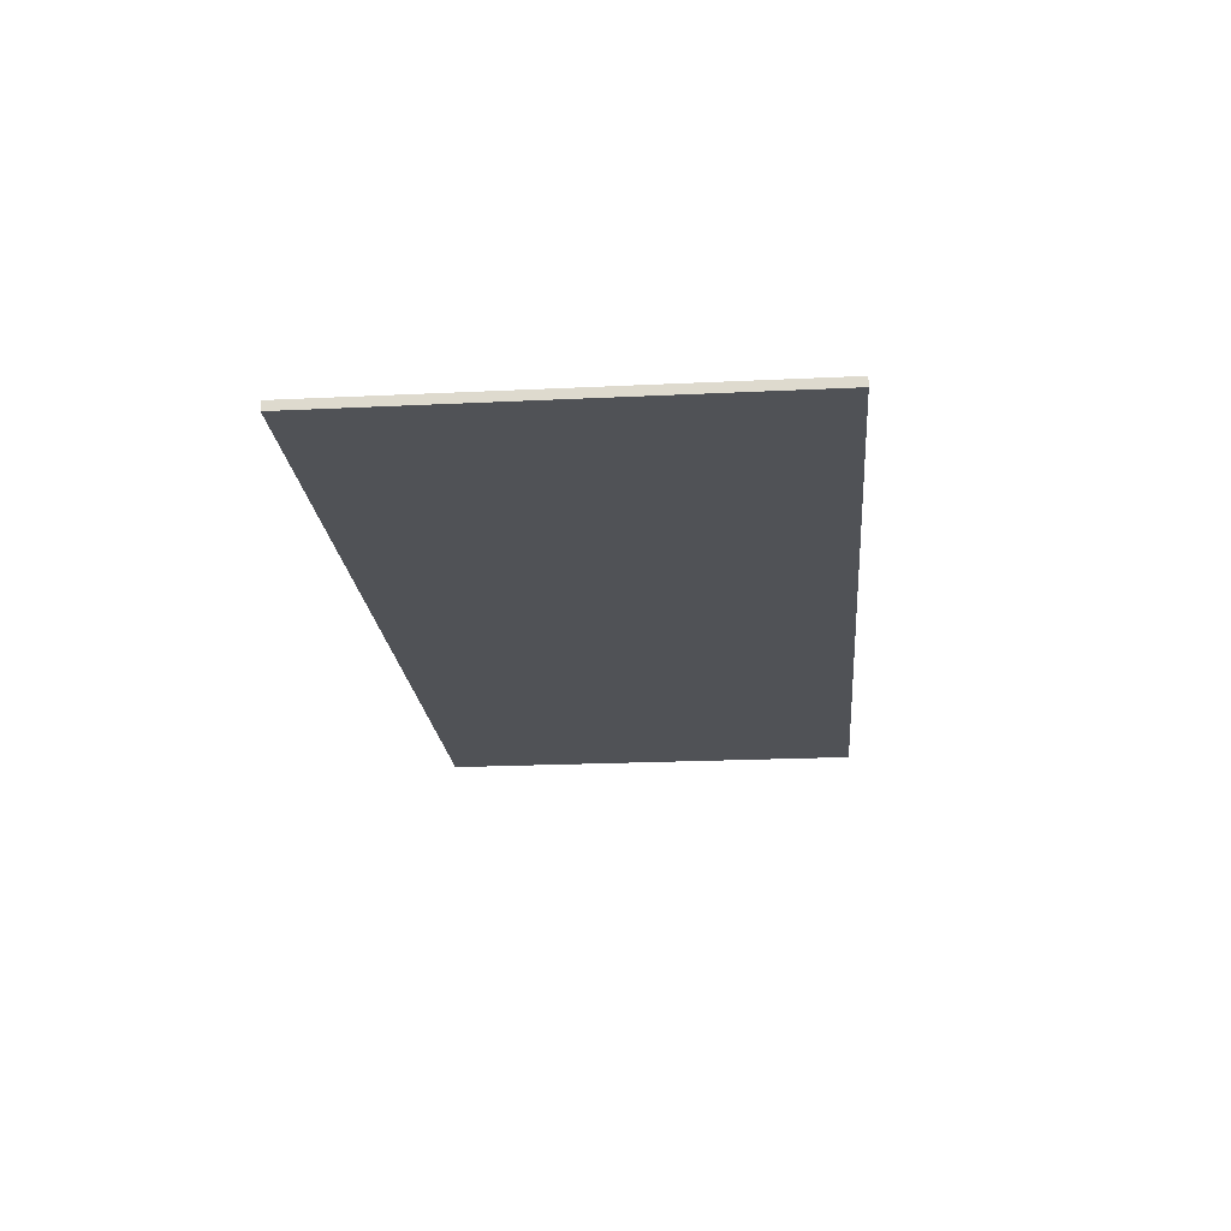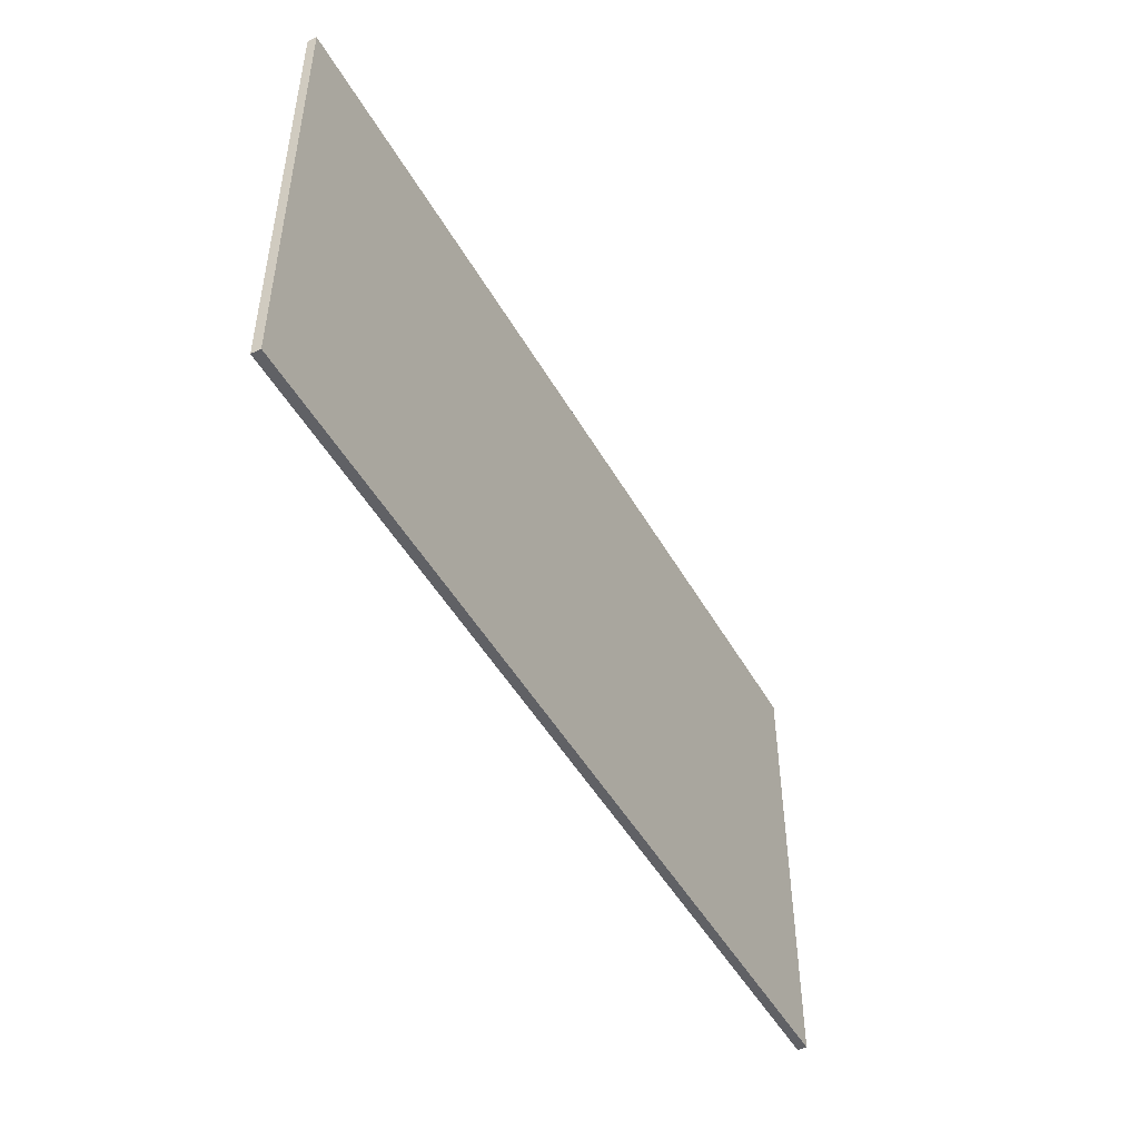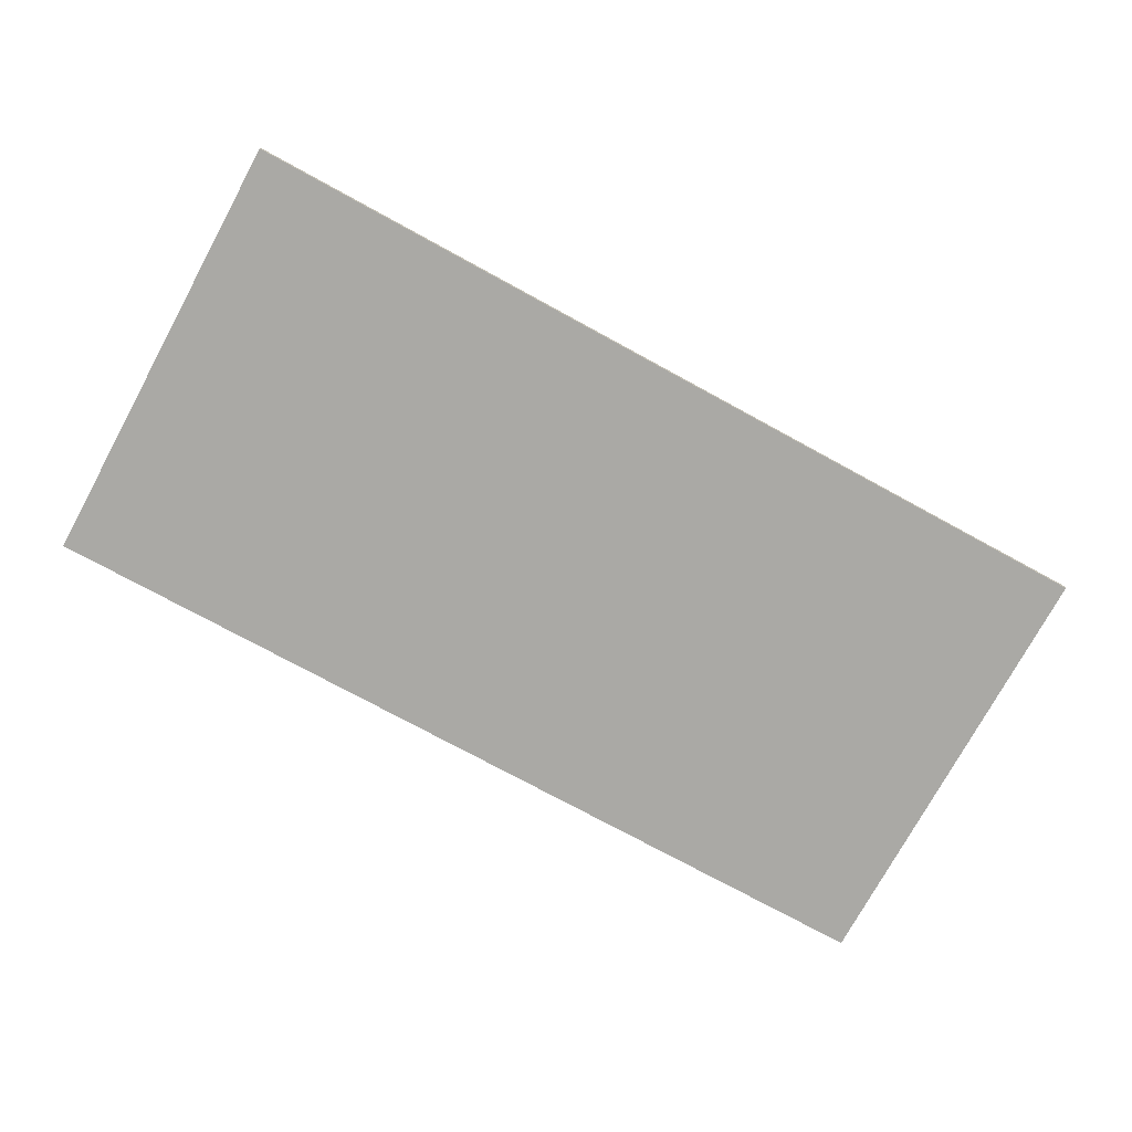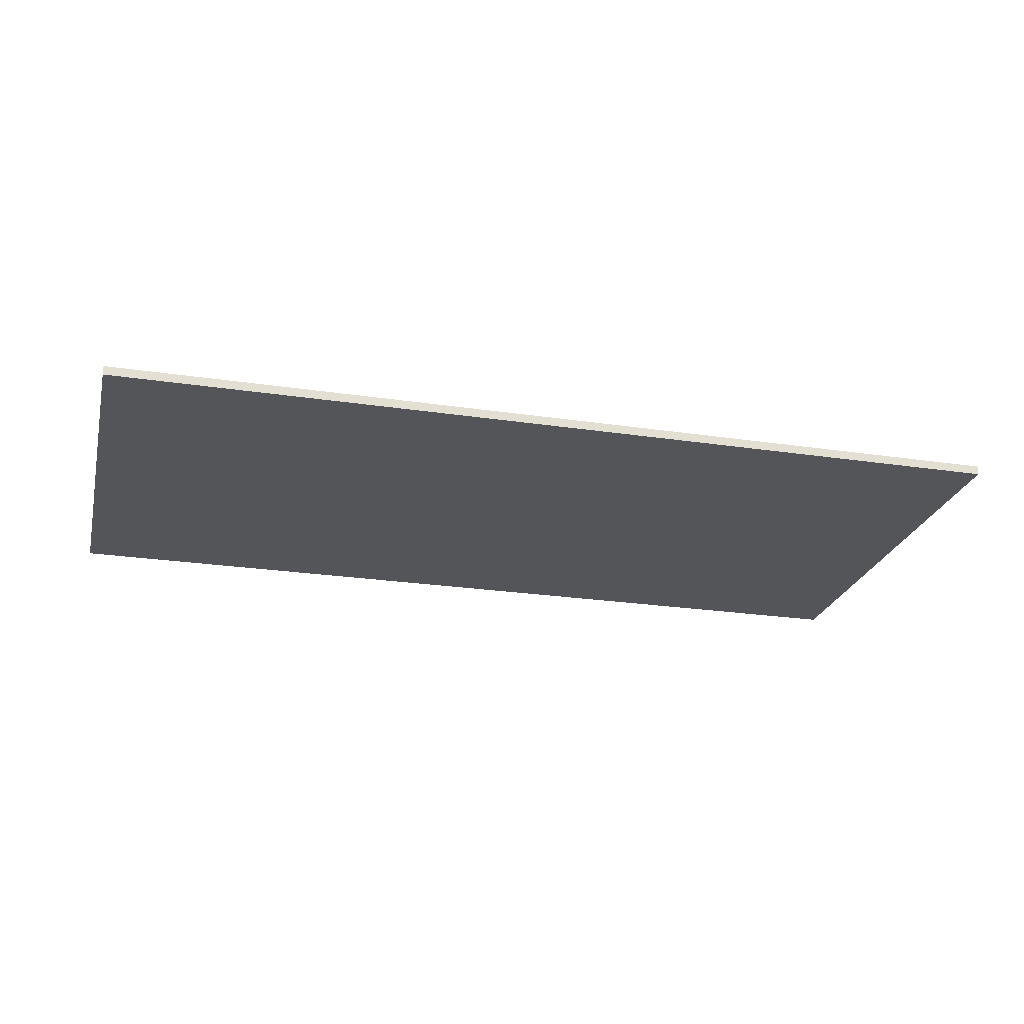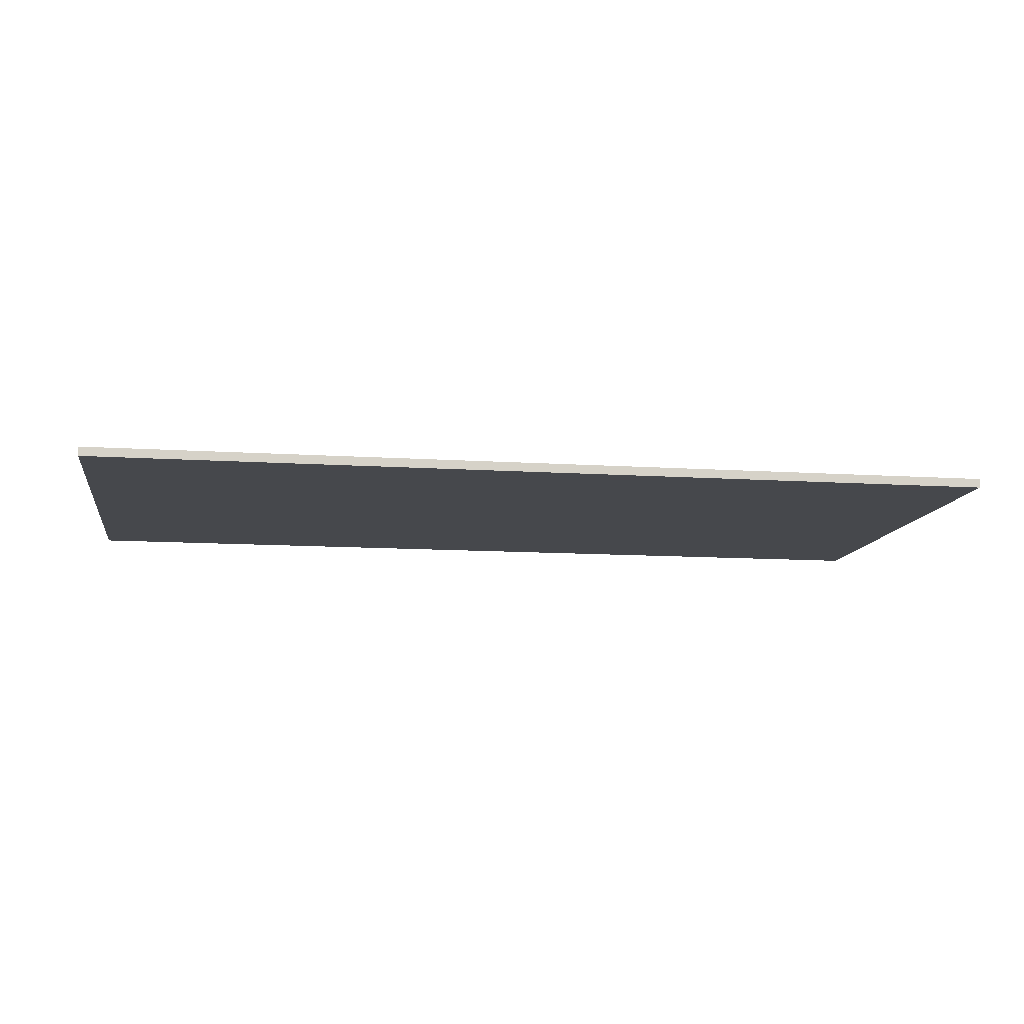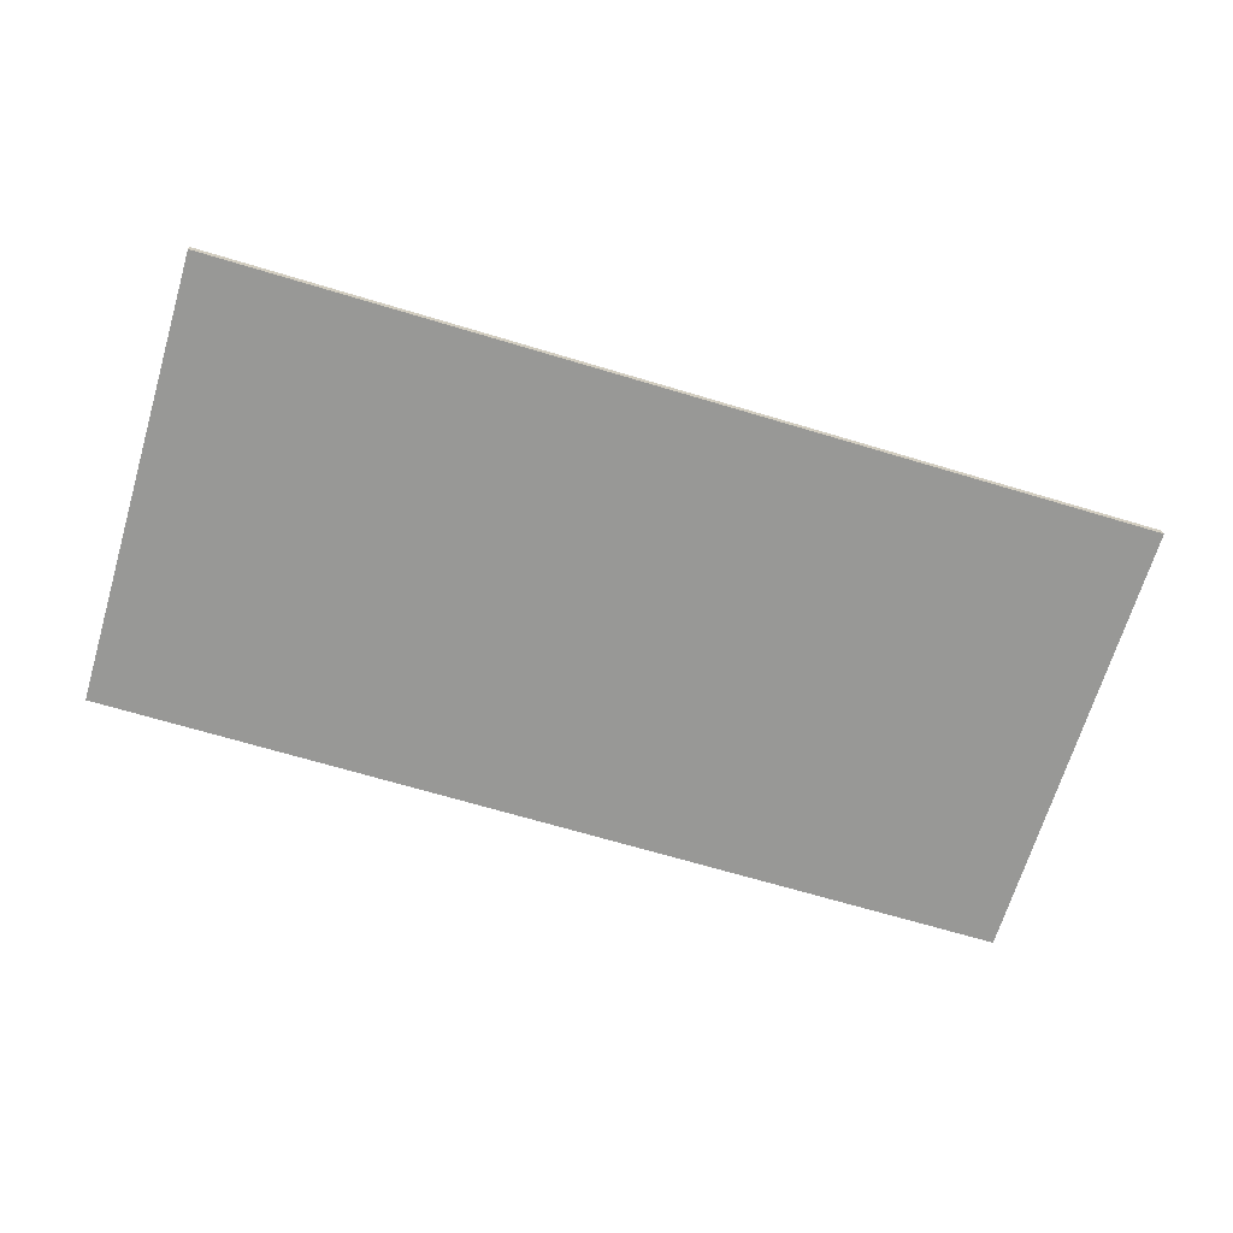
<metadata>
{"format":"obj","ext":"obj","renderer":"f3d","projection":"perspective","resolution":1024,"background":"white","views":[{"elev":-20.9,"azim":-85.0,"up":"+Z"},{"elev":-48.4,"azim":-61.5,"up":"+Y"},{"elev":-75.3,"azim":-28.6,"up":"+Z"},{"elev":-24.4,"azim":-13.9,"up":"+Z"},{"elev":-11.5,"azim":171.0,"up":"+Z"},{"elev":-68.5,"azim":-16.7,"up":"+Z"}]}
</metadata>
<code>
g Bank-7
v -50 0 0.5
v -50 0 -0.5
v -50 49 0.5
v -50 49 -0.5
v 50 0 0.5
v 50 0 -0.5
v 50 49 0.5
v 50 49 -0.5
v -50 0 0.5
v -50 49 0.5
v 50 0 0.5
v 50 49 0.5
v -50 0 -0.5
v -50 49 -0.5
v 50 0 -0.5
v 50 49 -0.5
v -50 0 0.5
v 50 0 0.5
v -50 0 -0.5
v 50 0 -0.5
v -50 49 0.5
v 50 49 0.5
v -50 49 -0.5
v 50 49 -0.5
f 3 2 1
f 4 2 3
f 5 6 7
f 7 6 8
f 11 10 9
f 12 10 11
f 13 14 15
f 15 14 16
f 19 18 17
f 20 18 19
f 21 22 23
f 23 22 24

</code>
